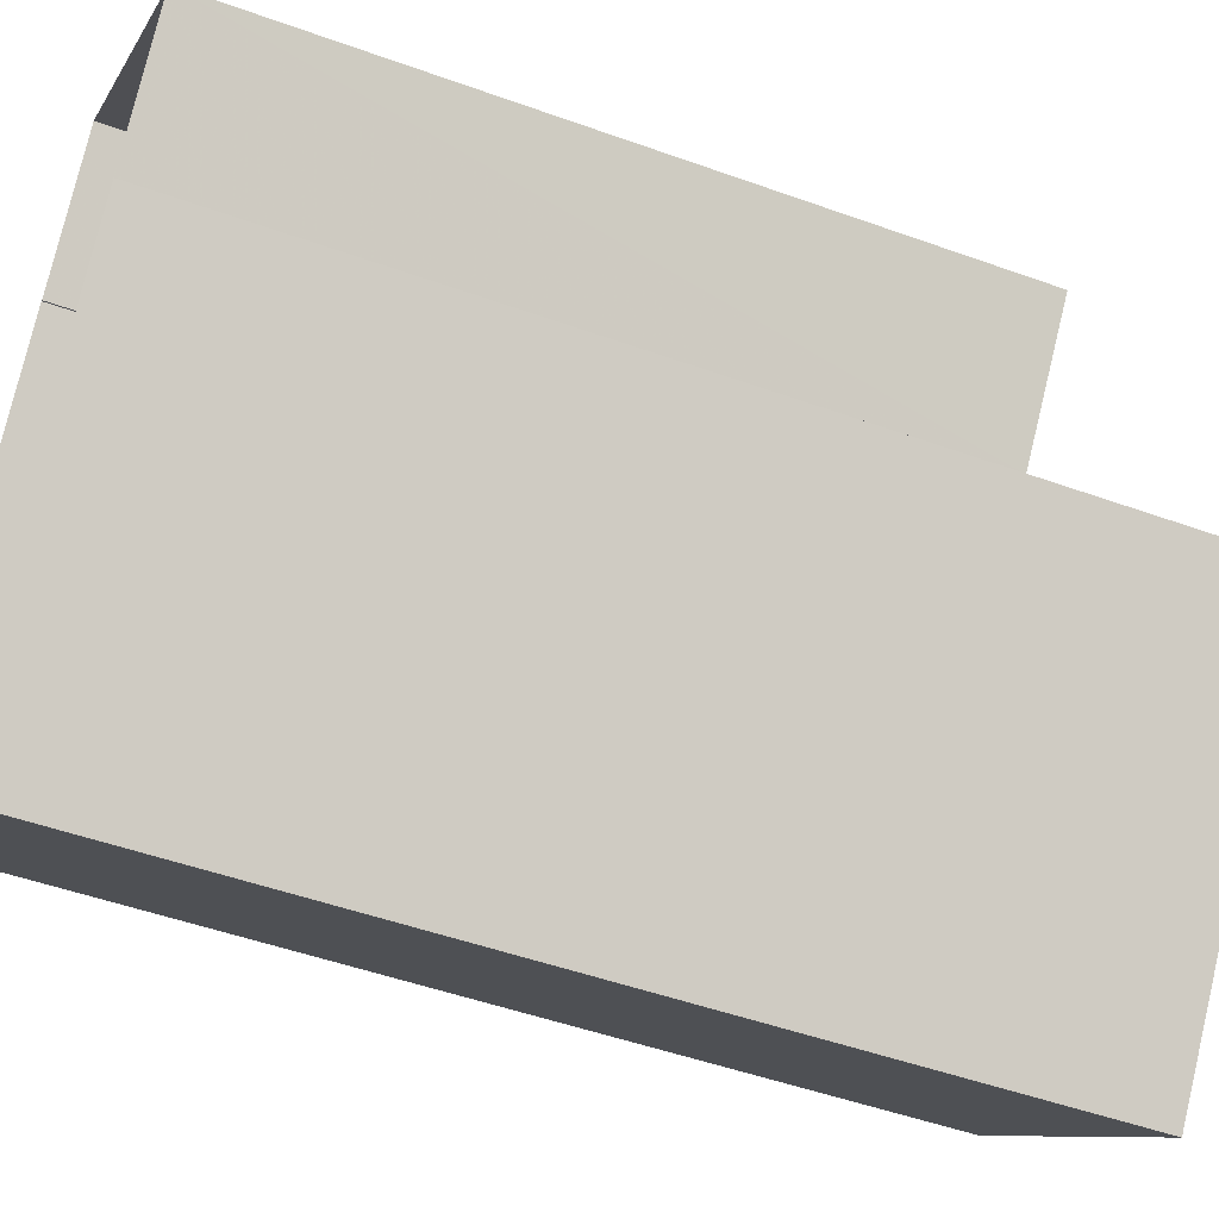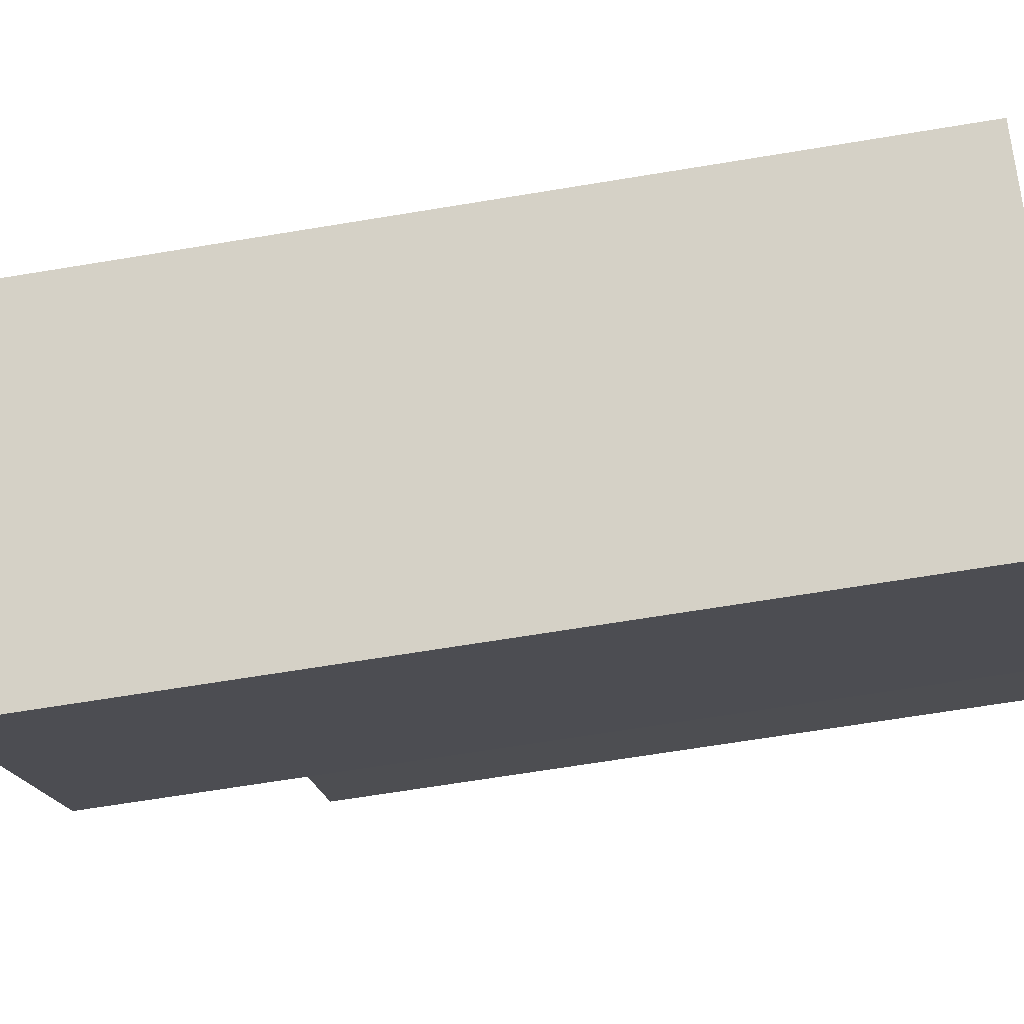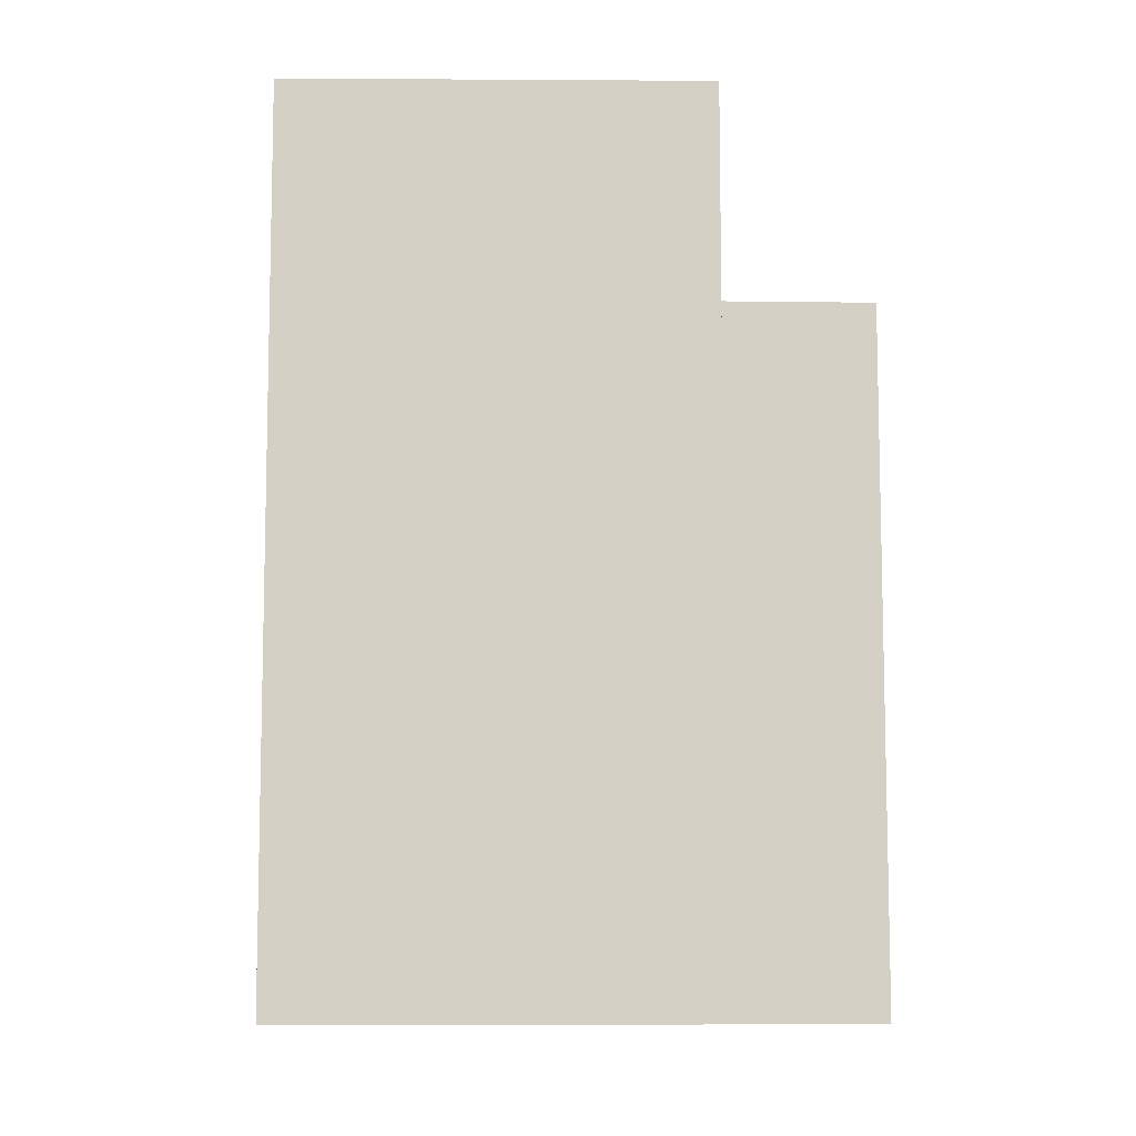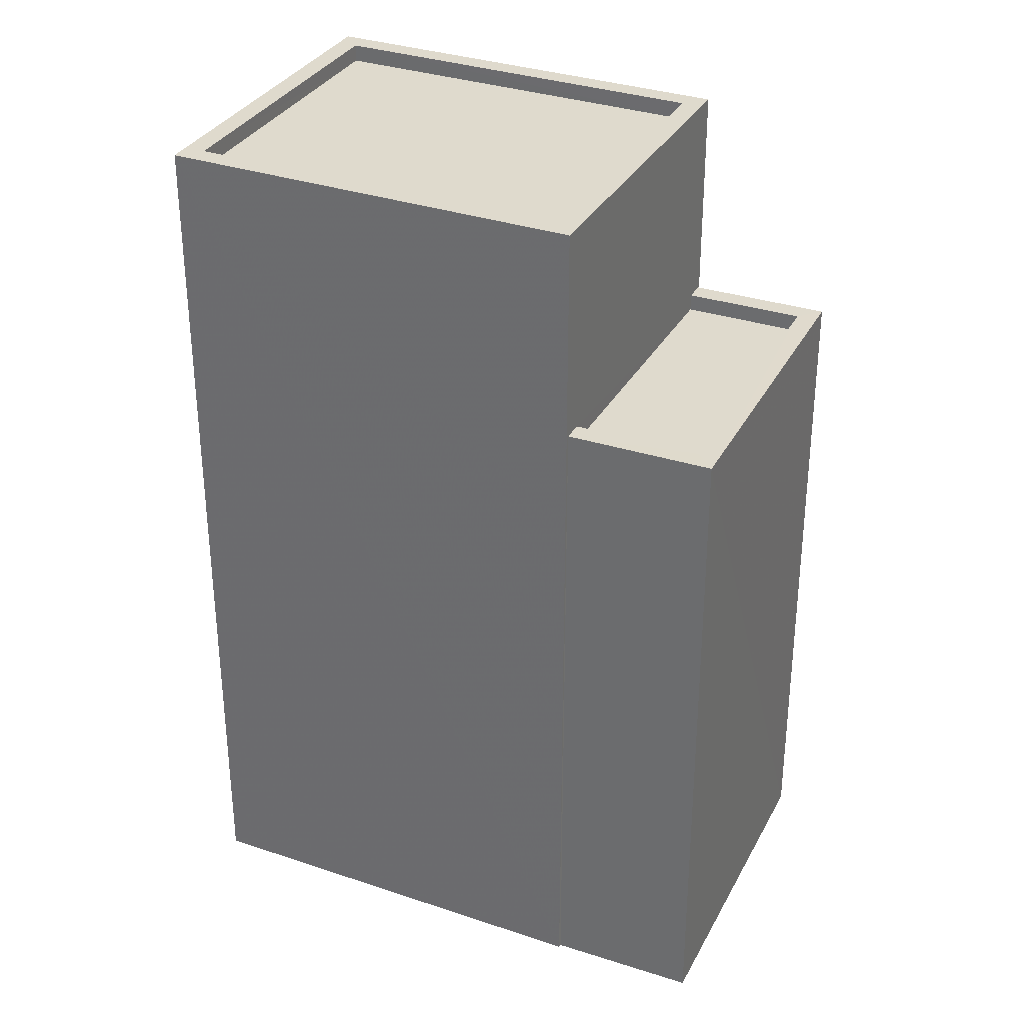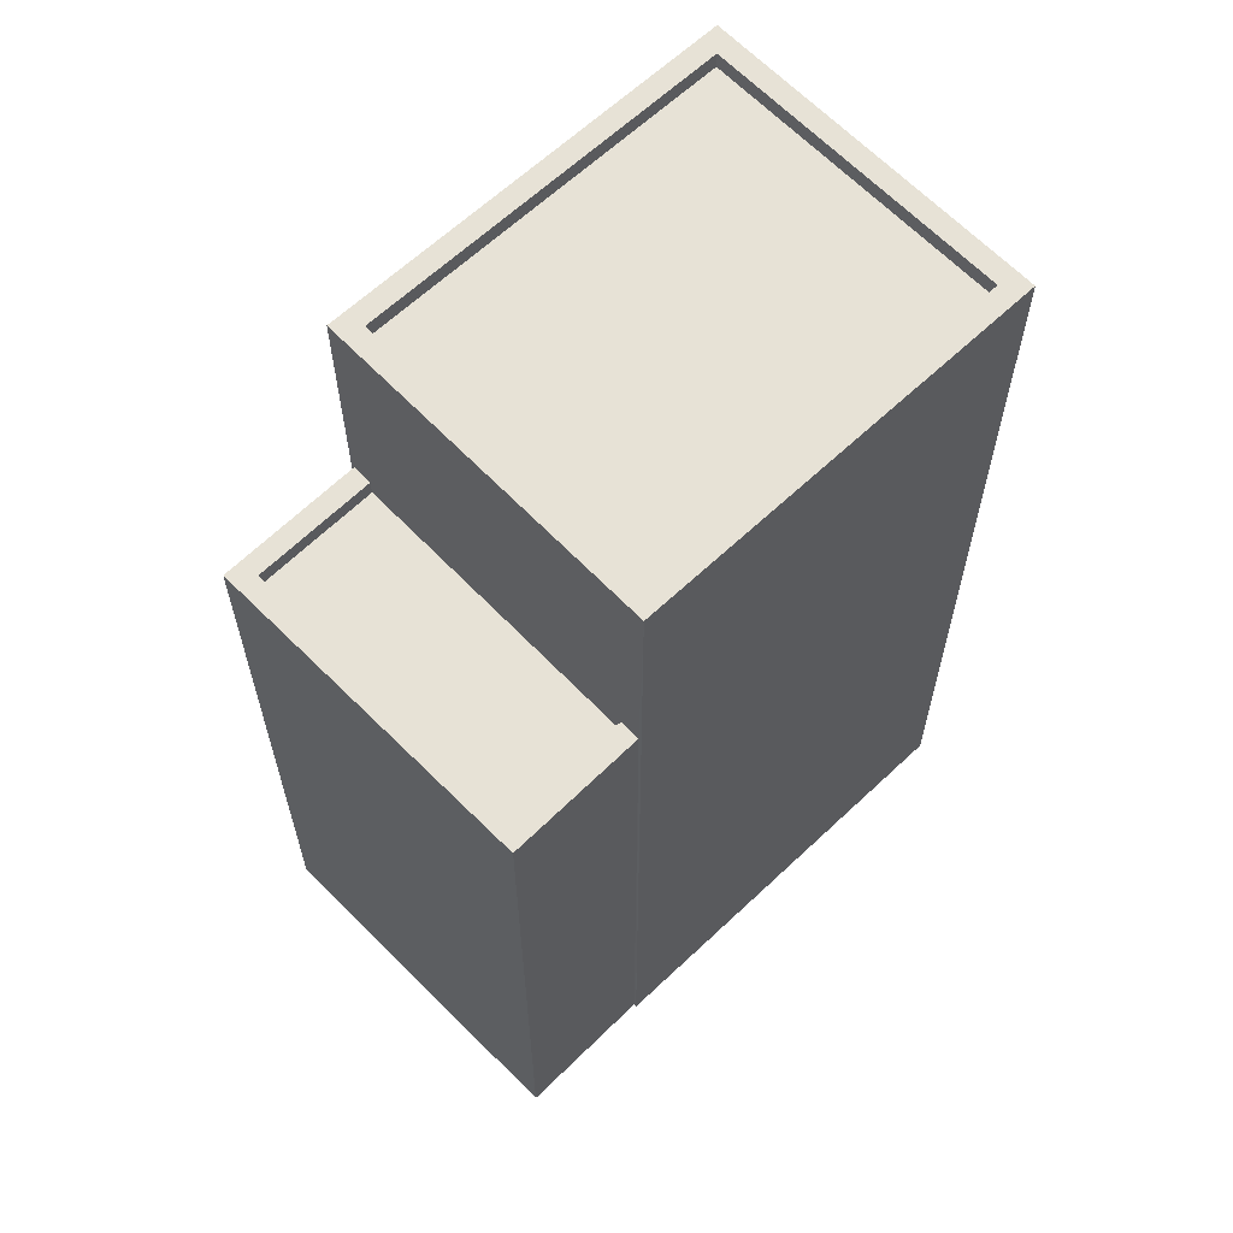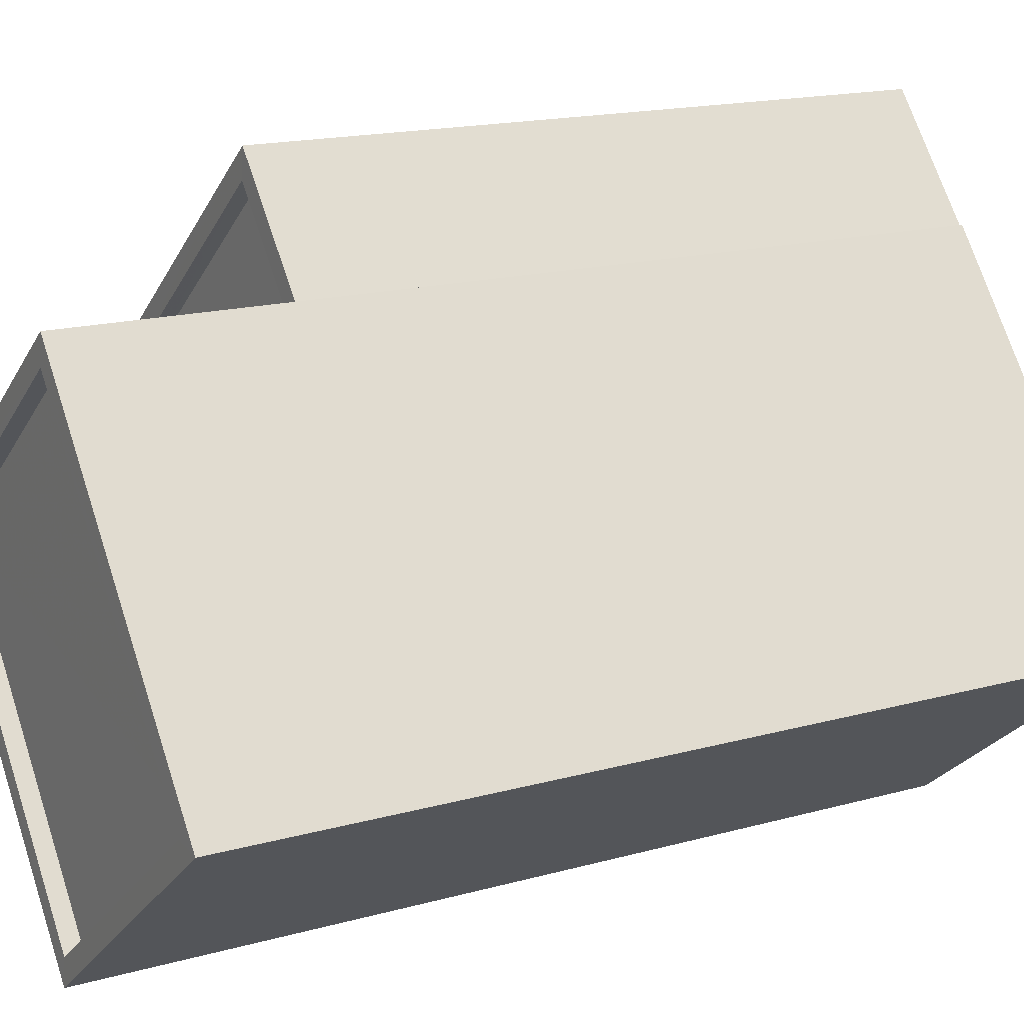
<metadata>
{"format":"obj","ext":"obj","renderer":"f3d","projection":"perspective","resolution":1024,"background":"white","views":[{"elev":-48.8,"azim":-111.9,"up":"+Y"},{"elev":-67.4,"azim":99.4,"up":"+Y"},{"elev":-9.1,"azim":127.0,"up":"+Z"},{"elev":32.9,"azim":153.2,"up":"+Z"},{"elev":63.4,"azim":-95.6,"up":"+Z"},{"elev":16.2,"azim":59.9,"up":"+Y"}]}
</metadata>
<code>
v -8658 -3.698e+04 23.35
v -8660 -3.698e+04 23.35
v -8660 -3.698e+04 23.1
v -8658 -3.698e+04 23.1
v -8662 -3.699e+04 23.35
v -8663 -3.698e+04 23.1
v -8663 -3.698e+04 23.35
v -8662 -3.699e+04 23.1
v -8662 -3.699e+04 23.35
v -8663 -3.698e+04 23.35
v -8663 -3.698e+04 13.62
v -8662 -3.699e+04 13.62
v -8660 -3.698e+04 23.35
v -8660 -3.698e+04 13.62
v -8658 -3.698e+04 23.35
v -8658 -3.698e+04 13.62
v -8658 -3.698e+04 13.62
v -8658 -3.698e+04 26.48
v -8662 -3.699e+04 26.48
v -8662 -3.699e+04 13.62
v -8654 -3.699e+04 26.47
v -8654 -3.699e+04 13.62
v -8658 -3.699e+04 13.62
v -8658 -3.699e+04 26.48
v -8658 -3.699e+04 26.48
v -8658 -3.699e+04 26.23
v -8662 -3.699e+04 26.23
v -8662 -3.699e+04 26.48
v -8658 -3.698e+04 26.48
v -8658 -3.698e+04 26.23
v -8655 -3.699e+04 26.47
v -8655 -3.699e+04 26.22
f 20 12 23
f 22 23 16
f 17 22 16
f 12 11 14
f 16 12 14
f 23 12 16
f 1 2 3
f 4 1 3
f 5 6 7
f 5 8 6
f 2 6 3
f 2 7 6
f 9 10 11
f 12 9 11
f 13 14 11
f 10 13 11
f 15 14 13
f 15 16 14
f 16 15 17
f 15 18 17
f 18 1 19
f 20 9 12
f 19 9 20
f 1 4 8
f 1 8 5
f 5 9 19
f 1 18 15
f 19 1 5
f 17 21 22
f 17 18 21
f 21 23 22
f 21 24 23
f 24 20 23
f 24 19 20
f 25 26 27
f 28 25 27
f 29 27 30
f 29 28 27
f 31 30 32
f 31 29 30
f 31 32 26
f 25 31 26
f 8 3 6
f 8 4 3
f 7 9 5
f 9 7 10
f 10 7 13
f 15 2 1
f 13 2 15
f 7 2 13
f 28 19 24
f 25 28 24
f 32 30 27
f 26 32 27
f 28 29 19
f 29 18 19
f 24 21 31
f 25 24 31
f 21 18 29
f 31 21 29

</code>
